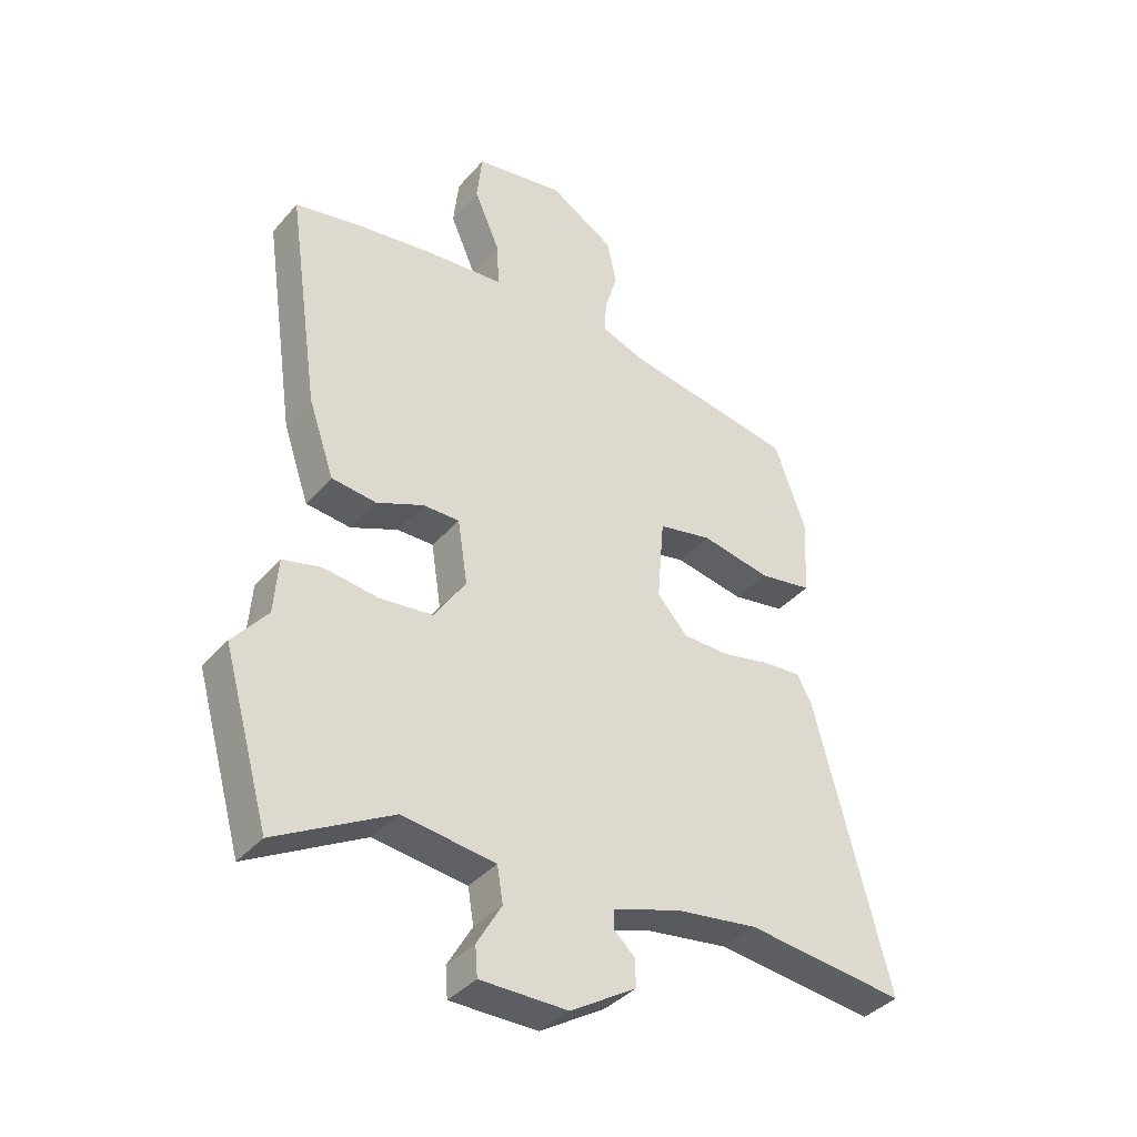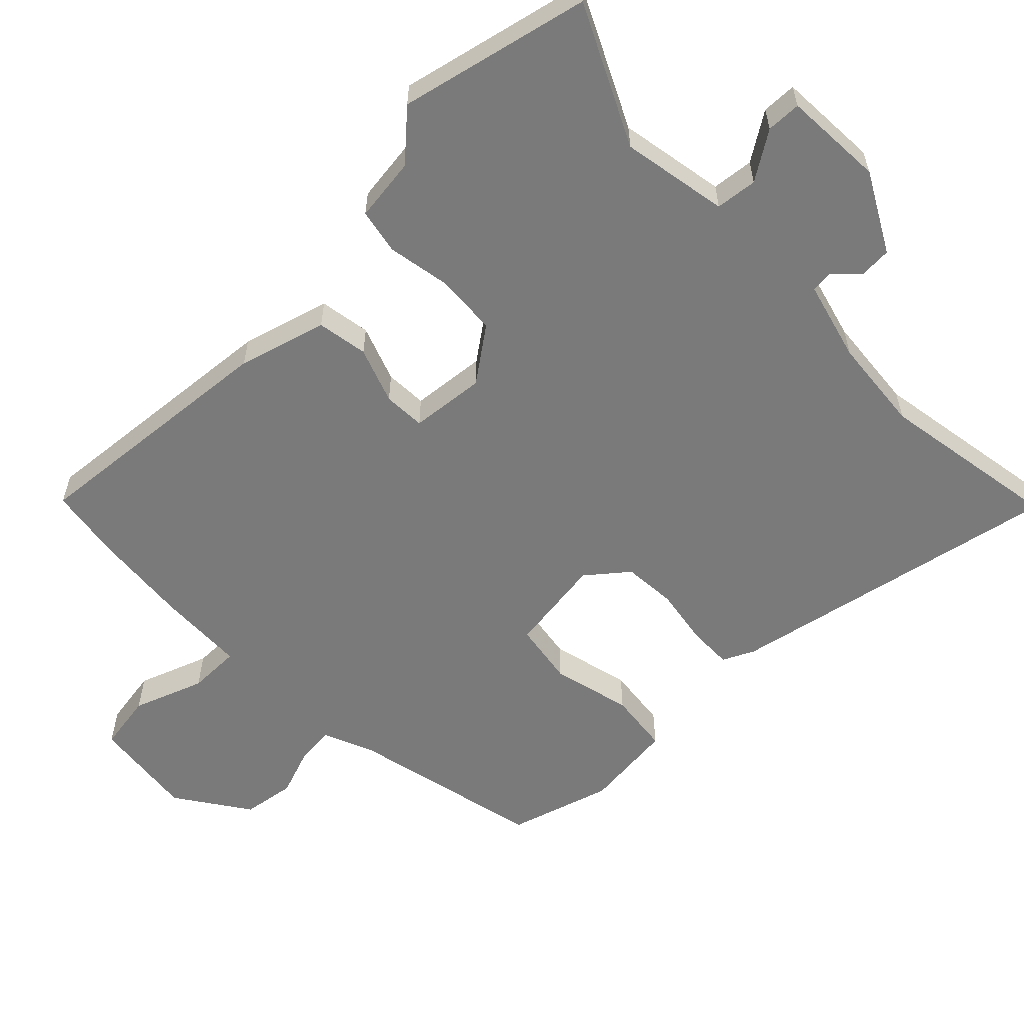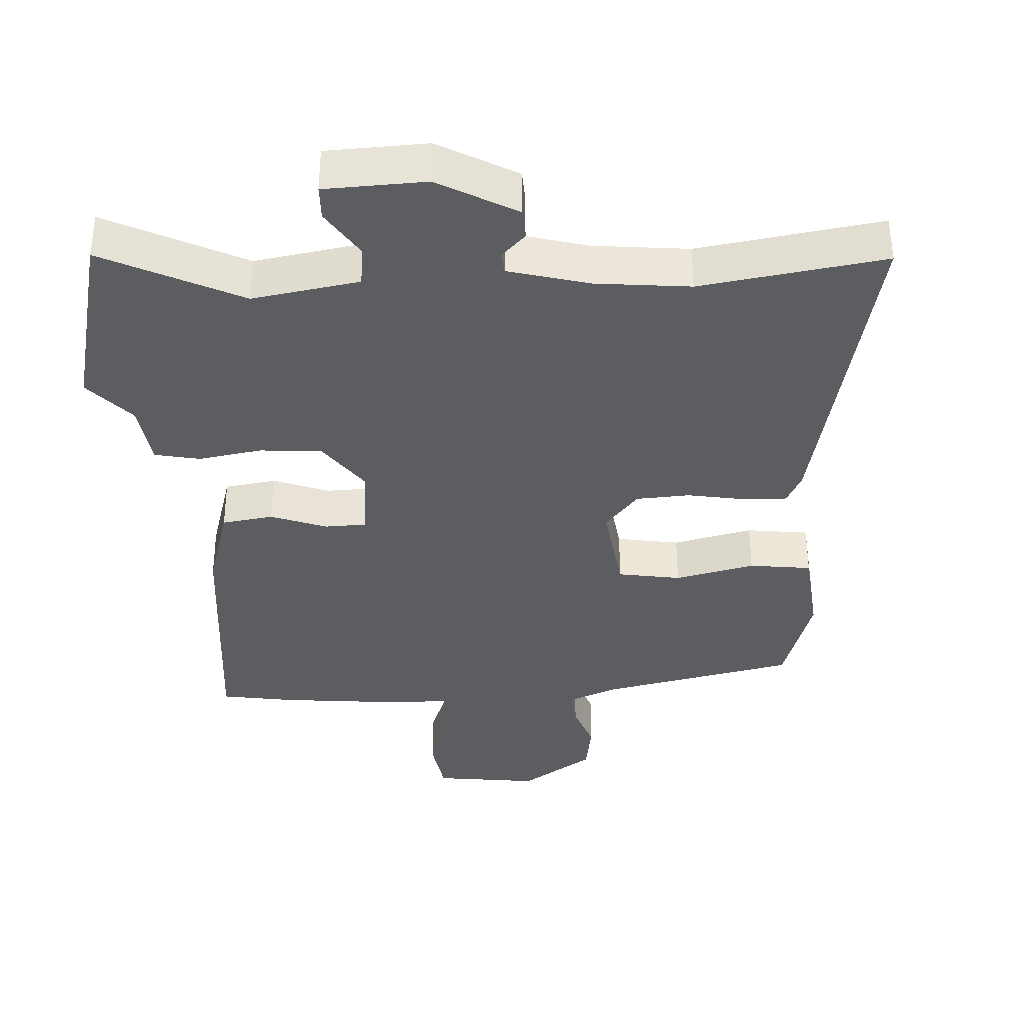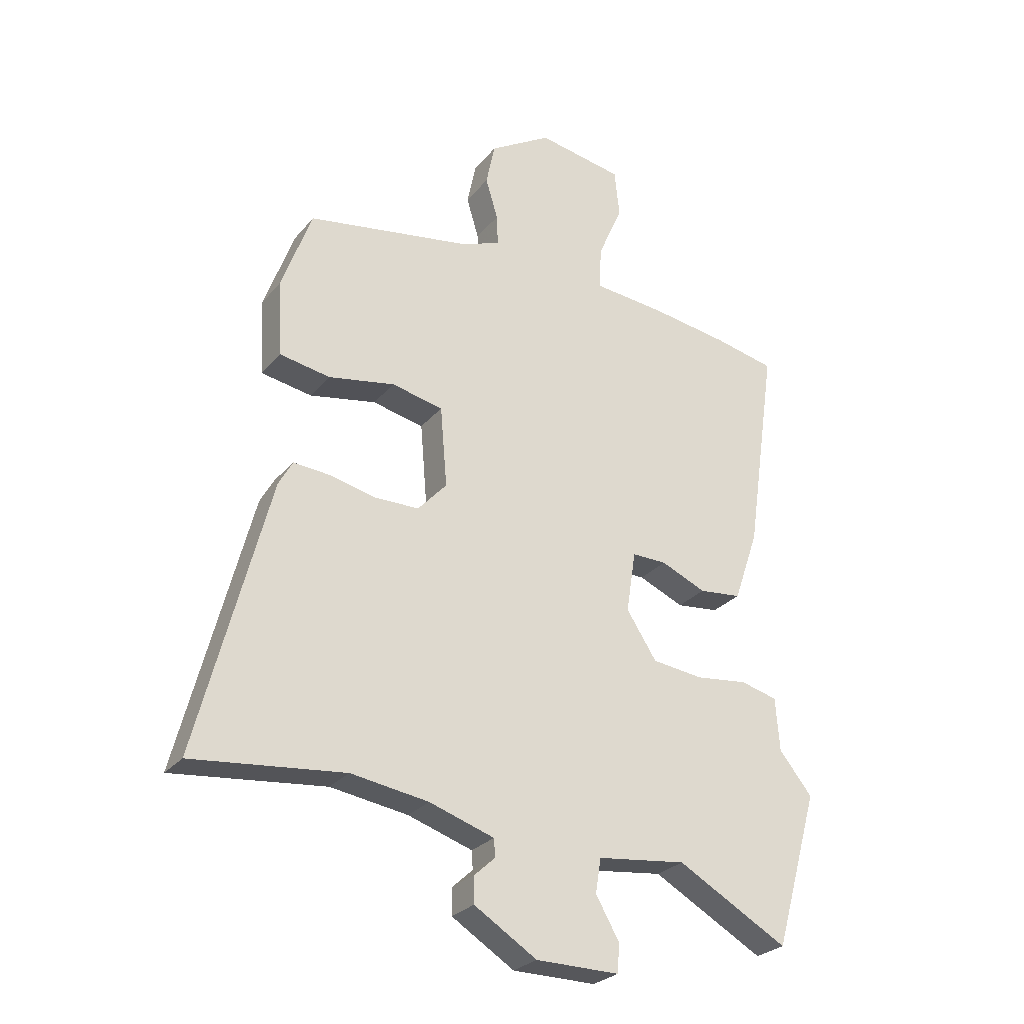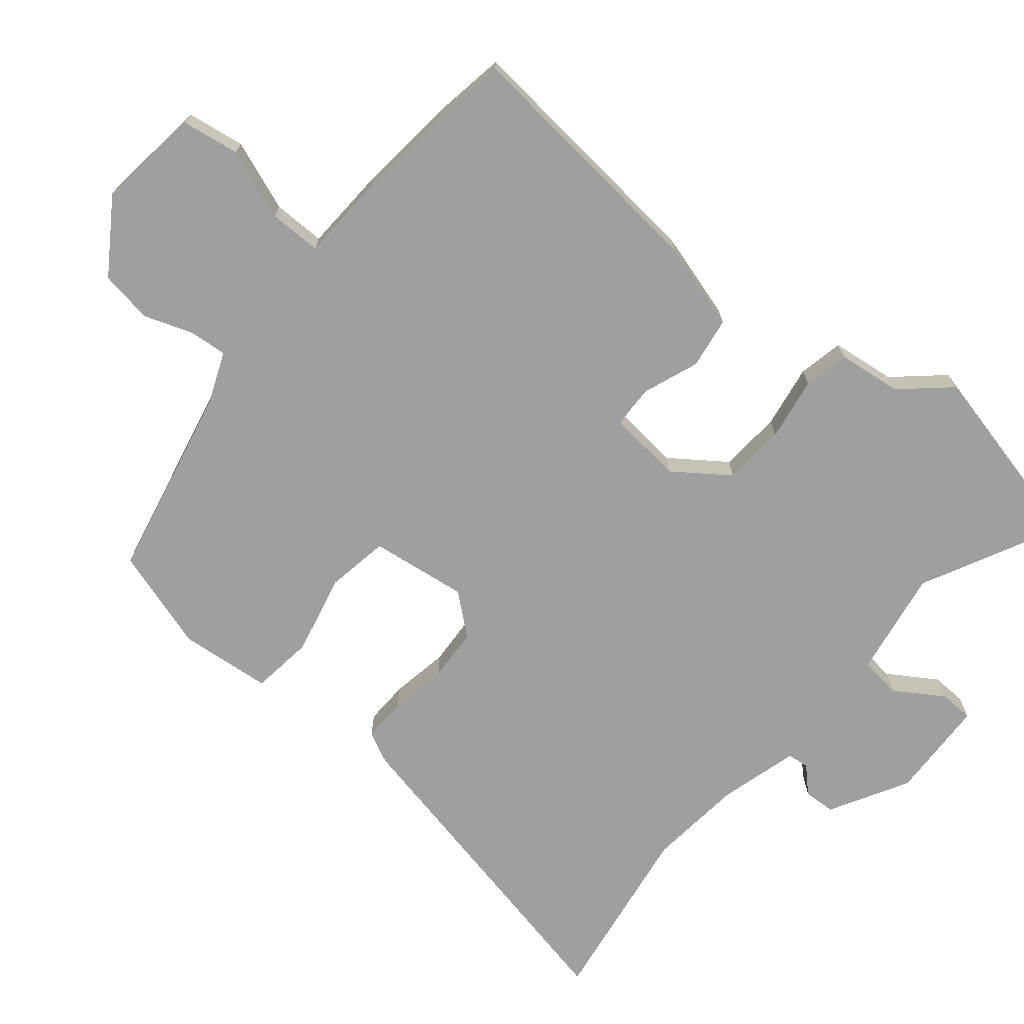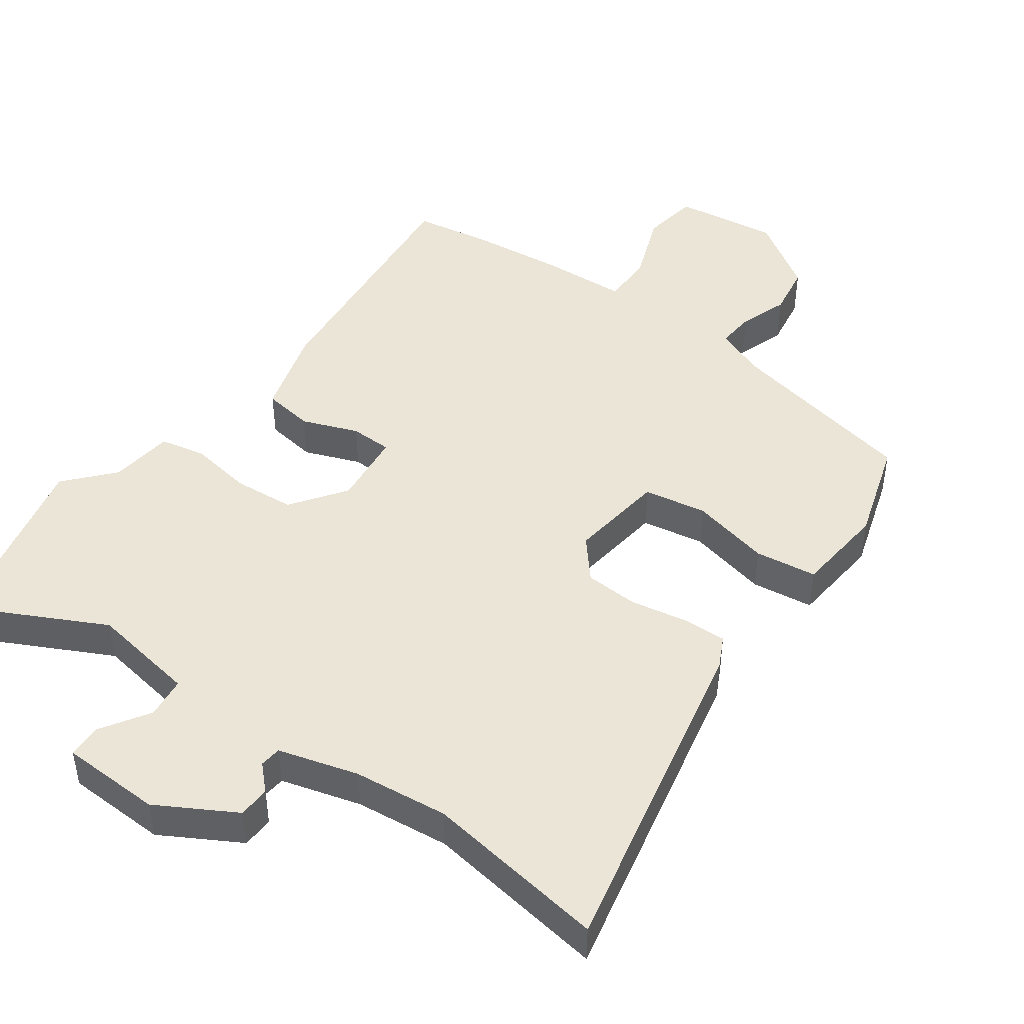
<metadata>
{"format":"obj","ext":"obj","renderer":"f3d","projection":"perspective","resolution":1024,"background":"white","views":[{"elev":-38.6,"azim":143.9,"up":"+Z"},{"elev":-58.1,"azim":137.6,"up":"+Y"},{"elev":-36.2,"azim":-174.0,"up":"+Y"},{"elev":-27.2,"azim":-30.7,"up":"+Z"},{"elev":-71.3,"azim":53.1,"up":"+Y"},{"elev":45.8,"azim":-141.7,"up":"+Y"}]}
</metadata>
<code>
v 0.397 0.07 0.522
v 0.505 0.07 0.499
v 0.45 0.07 0.121
v 0.406 0.07 -0.007
v 0.33 0.07 -0.015
v 0.249 0.07 0.02
v 0.187 0.07 0.021
v 0.17 0.07 -0.089
v 0.224 0.07 -0.172
v 0.315 0.07 -0.183
v 0.409 0.07 -0.172
v 0.475 0.07 -0.189
v 0.482 0.07 -0.284
v 0.541 0.07 -0.357
v 0.462 0.07 -0.634
v 0.264 0.07 -0.523
v 0.105 0.07 -0.542
v 0.095 0.07 -0.603
v 0.137 0.07 -0.676
v 0.133 0.07 -0.727
v -0.016 0.07 -0.726
v -0.128 0.07 -0.656
v -0.128 0.07 -0.609
v -0.091 0.07 -0.575
v -0.093 0.07 -0.543
v -0.209 0.07 -0.505
v -0.348 0.07 -0.484
v -0.62 0.07 -0.513
v -0.493 0.07 -0.024
v -0.468 0.07 0.021
v -0.403 0.07 0.016
v -0.319 0.07 -0.003
v -0.24 0.07 -0.002
v -0.188 0.07 0.055
v -0.2 0.07 0.199
v -0.292 0.07 0.219
v -0.411 0.07 0.197
v -0.502 0.07 0.213
v -0.509 0.07 0.349
v -0.455 0.07 0.498
v -0.166 0.07 0.546
v -0.09 0.07 0.573
v -0.092 0.07 0.629
v -0.114 0.07 0.702
v -0.098 0.07 0.779
v 0.013 0.07 0.846
v 0.166 0.07 0.819
v 0.175 0.07 0.734
v 0.131 0.07 0.632
v 0.127 0.07 0.555
v 0.255 0.07 0.543
v 0.397 0 0.522
v 0.505 0 0.499
v 0.45 0 0.121
v 0.406 0 -0.007
v 0.33 0 -0.015
v 0.249 0 0.02
v 0.187 0 0.021
v 0.17 0 -0.089
v 0.224 0 -0.172
v 0.315 0 -0.183
v 0.409 0 -0.172
v 0.475 0 -0.189
v 0.482 0 -0.284
v 0.541 0 -0.357
v 0.462 0 -0.634
v 0.264 0 -0.523
v 0.105 0 -0.542
v 0.095 0 -0.603
v 0.137 0 -0.676
v 0.133 0 -0.727
v -0.016 0 -0.726
v -0.128 0 -0.656
v -0.128 0 -0.609
v -0.091 0 -0.575
v -0.093 0 -0.543
v -0.209 0 -0.505
v -0.348 0 -0.484
v -0.62 0 -0.513
v -0.493 0 -0.024
v -0.468 0 0.021
v -0.403 0 0.016
v -0.319 0 -0.003
v -0.24 0 -0.002
v -0.188 0 0.055
v -0.2 0 0.199
v -0.292 0 0.219
v -0.411 0 0.197
v -0.502 0 0.213
v -0.509 0 0.349
v -0.455 0 0.498
v -0.166 0 0.546
v -0.09 0 0.573
v -0.092 0 0.629
v -0.114 0 0.702
v -0.098 0 0.779
v 0.013 0 0.846
v 0.166 0 0.819
v 0.175 0 0.734
v 0.131 0 0.632
v 0.127 0 0.555
v 0.255 0 0.543
f 4 5 6
f 3 4 6
f 2 3 6
f 1 2 6
f 51 1 6
f 50 51 6
f 47 48 49
f 46 47 49
f 45 46 49
f 44 45 49
f 43 44 49
f 42 43 49 50
f 50 6 7
f 42 50 7
f 41 42 7
f 39 40 41
f 38 39 41
f 37 38 41
f 36 37 41
f 35 36 41
f 41 7 8
f 35 41 8
f 34 35 8
f 30 31 32
f 29 30 32
f 28 29 32
f 27 28 32
f 26 27 32 33
f 34 8 9
f 33 34 9
f 26 33 9
f 25 26 9
f 22 23 24
f 21 22 24
f 20 21 24
f 19 20 24
f 18 19 24
f 17 18 24 25
f 13 14 15 16
f 16 17 25
f 13 16 25
f 12 13 25
f 11 12 25
f 10 11 25
f 9 10 25
f 57 56 55
f 57 55 54
f 57 54 53
f 57 53 52
f 57 52 102
f 57 102 101
f 100 99 98
f 100 98 97
f 100 97 96
f 100 96 95
f 100 95 94
f 101 100 94 93
f 58 57 101
f 58 101 93
f 58 93 92
f 92 91 90
f 92 90 89
f 92 89 88
f 92 88 87
f 92 87 86
f 59 58 92
f 59 92 86
f 59 86 85
f 83 82 81
f 83 81 80
f 83 80 79
f 83 79 78
f 84 83 78 77
f 60 59 85
f 60 85 84
f 60 84 77
f 60 77 76
f 75 74 73
f 75 73 72
f 75 72 71
f 75 71 70
f 75 70 69
f 76 75 69 68
f 67 66 65 64
f 76 68 67
f 76 67 64
f 76 64 63
f 76 63 62
f 76 62 61
f 76 61 60
f 1 52 53 2
f 2 53 54 3
f 3 54 55 4
f 4 55 56 5
f 5 56 57 6
f 6 57 58 7
f 7 58 59 8
f 8 59 60 9
f 9 60 61 10
f 10 61 62 11
f 11 62 63 12
f 12 63 64 13
f 13 64 65 14
f 14 65 66 15
f 15 66 67 16
f 16 67 68 17
f 17 68 69 18
f 18 69 70 19
f 19 70 71 20
f 20 71 72 21
f 21 72 73 22
f 22 73 74 23
f 23 74 75 24
f 24 75 76 25
f 25 76 77 26
f 26 77 78 27
f 27 78 79 28
f 28 79 80 29
f 29 80 81 30
f 30 81 82 31
f 31 82 83 32
f 32 83 84 33
f 33 84 85 34
f 34 85 86 35
f 35 86 87 36
f 36 87 88 37
f 37 88 89 38
f 38 89 90 39
f 39 90 91 40
f 40 91 92 41
f 41 92 93 42
f 42 93 94 43
f 43 94 95 44
f 44 95 96 45
f 45 96 97 46
f 46 97 98 47
f 47 98 99 48
f 48 99 100 49
f 49 100 101 50
f 50 101 102 51
f 51 102 52 1

</code>
